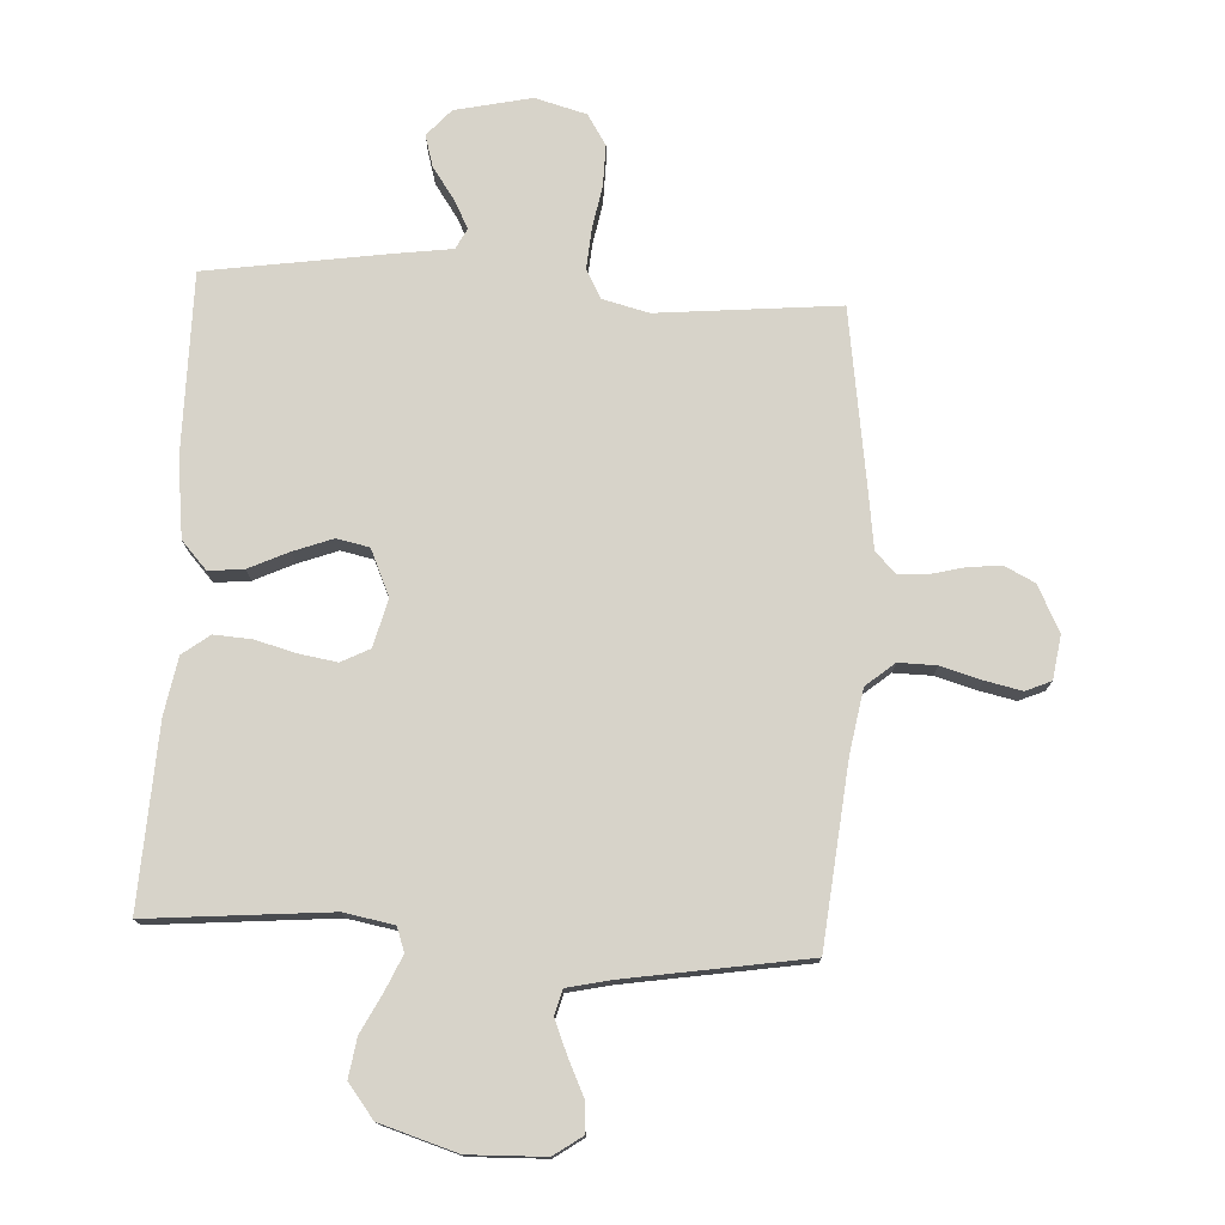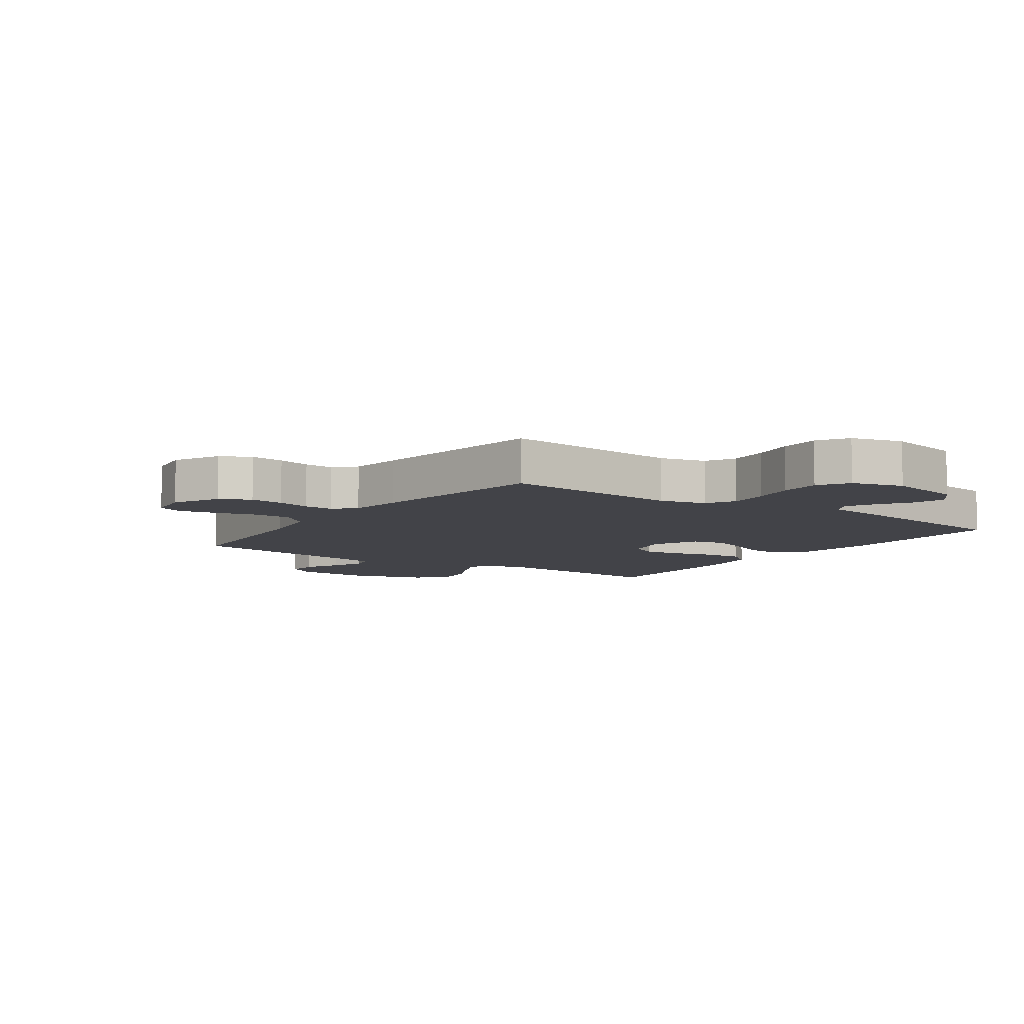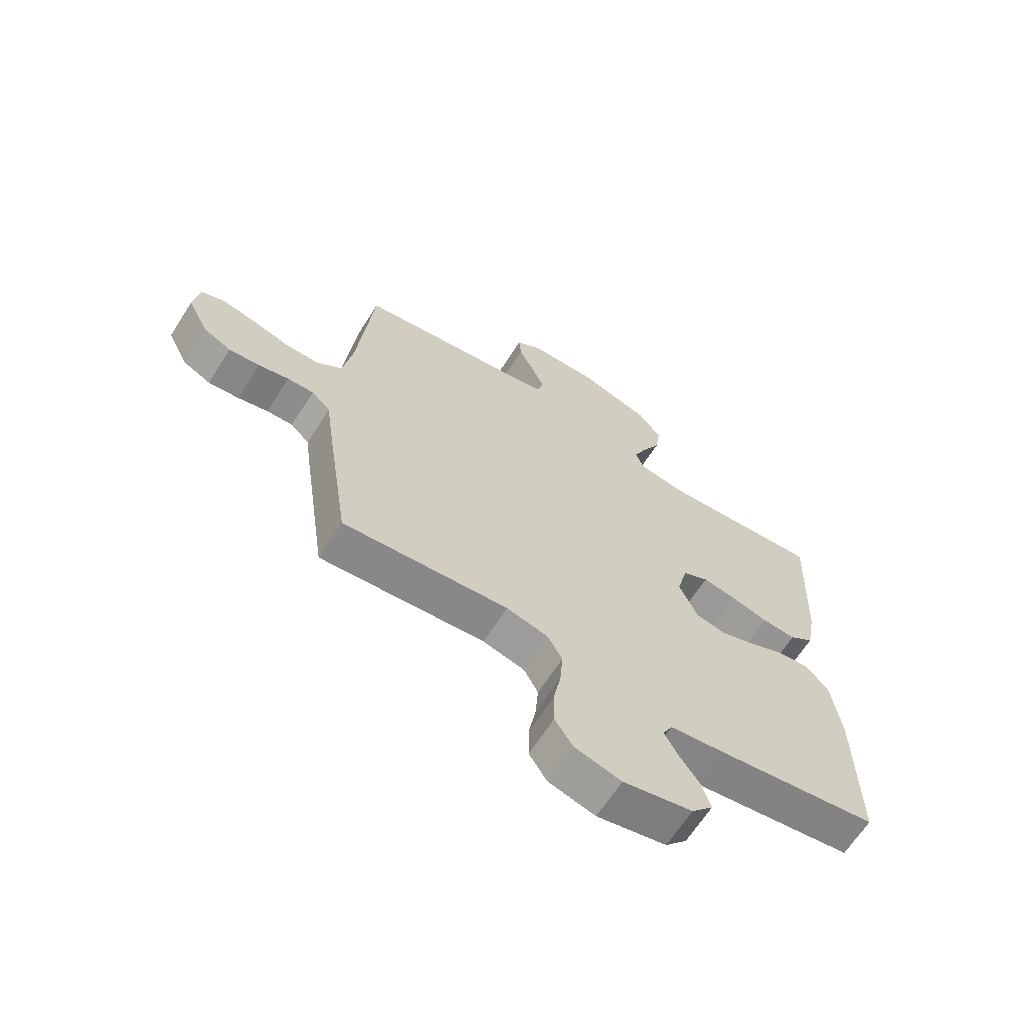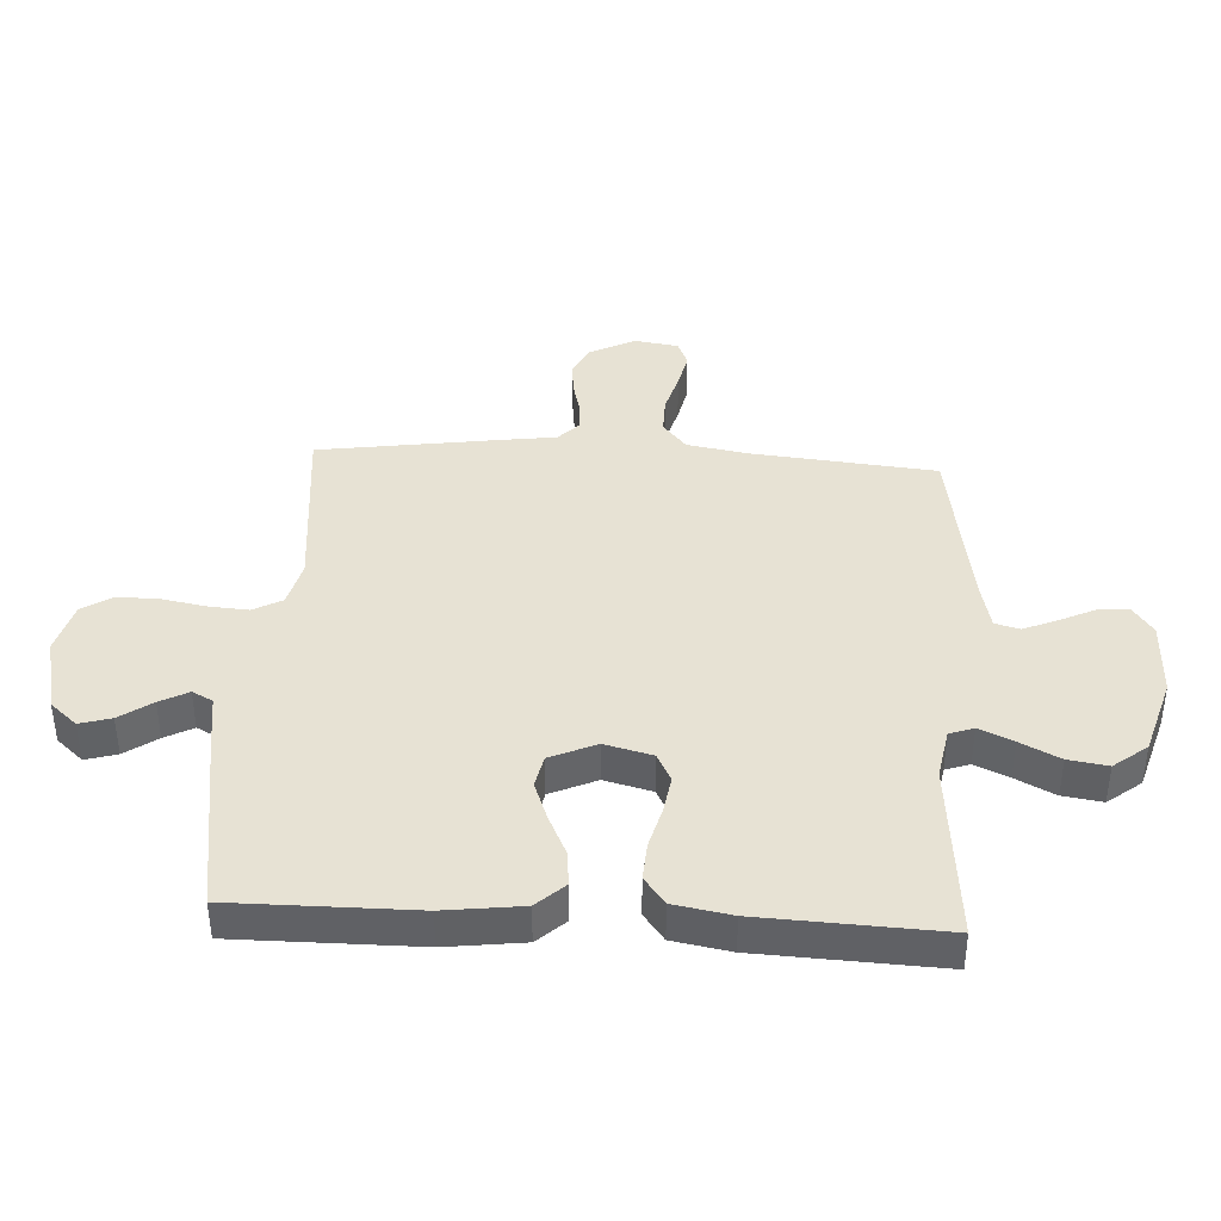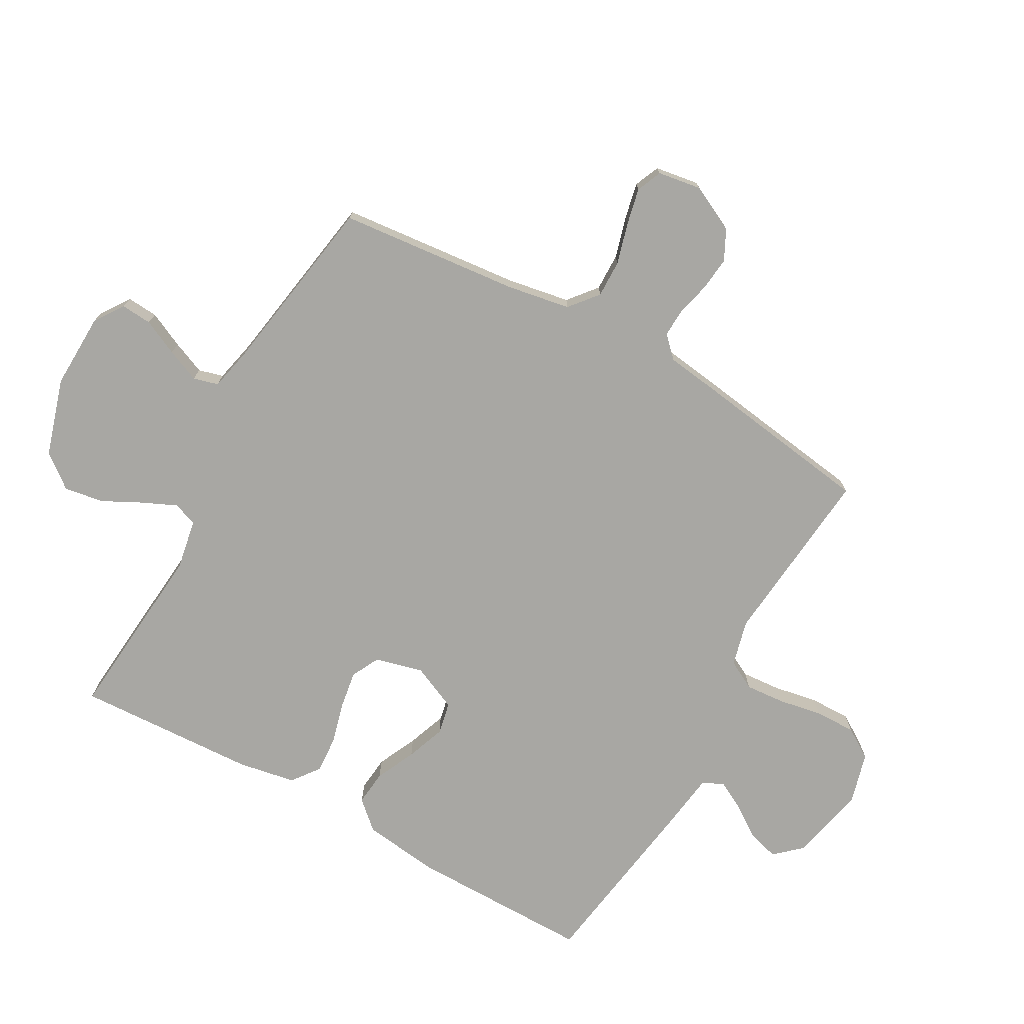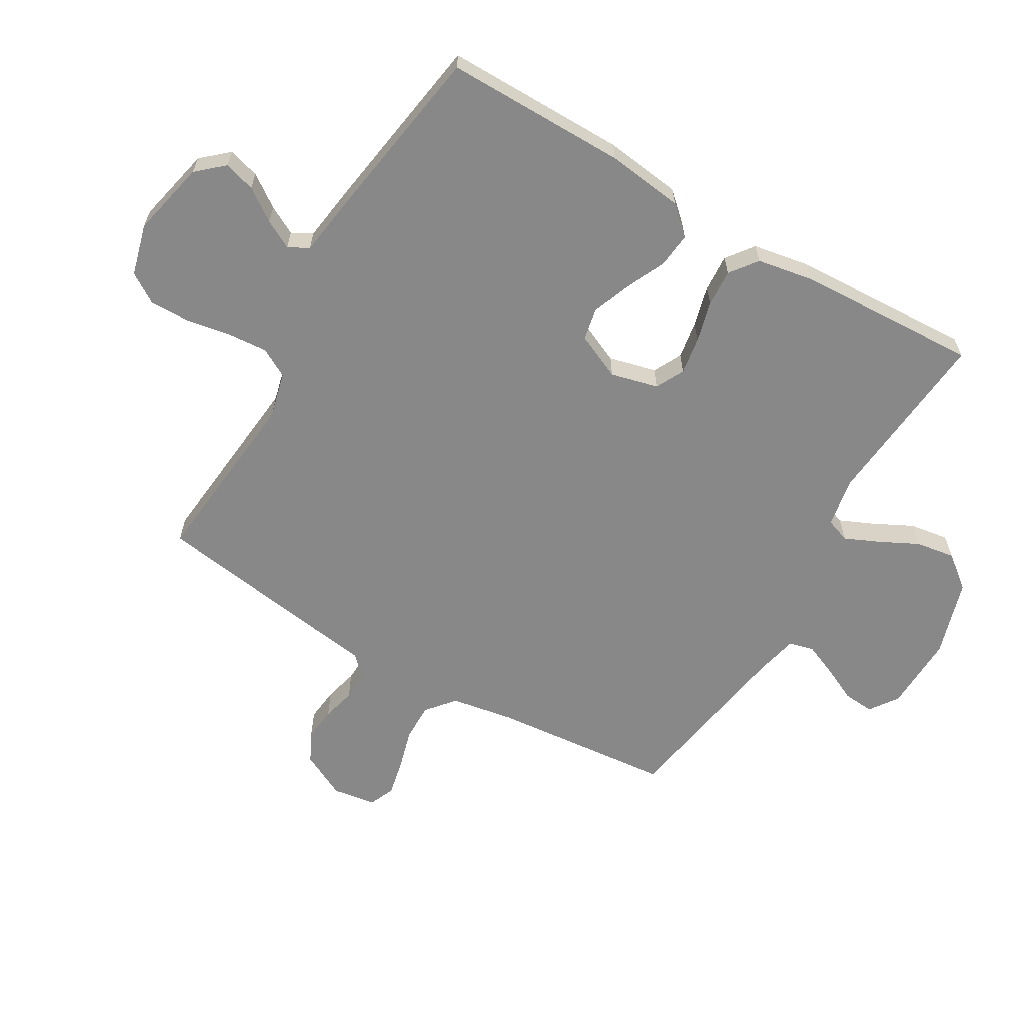
<metadata>
{"format":"obj","ext":"obj","renderer":"f3d","projection":"perspective","resolution":1024,"background":"white","views":[{"elev":76.1,"azim":3.2,"up":"+Y"},{"elev":-7.6,"azim":144.9,"up":"+Y"},{"elev":-65.5,"azim":147.5,"up":"+Z"},{"elev":40.0,"azim":-86.8,"up":"+Y"},{"elev":-74.5,"azim":60.9,"up":"+Y"},{"elev":-62.7,"azim":-120.4,"up":"+Y"}]}
</metadata>
<code>
v 0.5 0.07 -0.5
v 0.2 0.07 -0.471
v 0.124 0.07 -0.49
v 0.098 0.07 -0.538
v 0.103 0.07 -0.604
v 0.116 0.07 -0.676
v 0.117 0.07 -0.744
v 0.085 0.07 -0.794
v 0 0.07 -0.817
v -0.126 0.07 -0.789
v -0.165 0.07 -0.745
v -0.15 0.07 -0.693
v -0.113 0.07 -0.64
v -0.088 0.07 -0.593
v -0.106 0.07 -0.559
v -0.2 0.07 -0.546
v -0.5 0.07 -0.5
v -0.499 0.07 -0.2
v -0.483 0.07 -0.072
v -0.441 0.07 -0.026
v -0.383 0.07 -0.032
v -0.317 0.07 -0.063
v -0.253 0.07 -0.087
v -0.199 0.07 -0.076
v -0.165 0.07 0
v -0.185 0.07 0.079
v -0.232 0.07 0.103
v -0.294 0.07 0.093
v -0.362 0.07 0.075
v -0.424 0.07 0.071
v -0.469 0.07 0.105
v -0.486 0.07 0.2
v -0.5 0.07 0.5
v -0.2 0.07 0.473
v -0.117 0.07 0.488
v -0.103 0.07 0.528
v -0.128 0.07 0.584
v -0.161 0.07 0.649
v -0.171 0.07 0.714
v -0.128 0.07 0.769
v 0 0.07 0.808
v 0.126 0.07 0.804
v 0.173 0.07 0.771
v 0.169 0.07 0.72
v 0.141 0.07 0.661
v 0.118 0.07 0.606
v 0.129 0.07 0.565
v 0.2 0.07 0.549
v 0.5 0.07 0.5
v 0.529 0.07 0.2
v 0.547 0.07 0.096
v 0.594 0.07 0.057
v 0.656 0.07 0.058
v 0.724 0.07 0.077
v 0.784 0.07 0.09
v 0.826 0.07 0.072
v 0.837 0.07 0
v 0.799 0.07 -0.076
v 0.749 0.07 -0.101
v 0.693 0.07 -0.095
v 0.638 0.07 -0.081
v 0.59 0.07 -0.079
v 0.556 0.07 -0.112
v 0.544 0.07 -0.2
v 0.5 0 -0.5
v 0.2 0 -0.471
v 0.124 0 -0.49
v 0.098 0 -0.538
v 0.103 0 -0.604
v 0.116 0 -0.676
v 0.117 0 -0.744
v 0.085 0 -0.794
v 0 0 -0.817
v -0.126 0 -0.789
v -0.165 0 -0.745
v -0.15 0 -0.693
v -0.113 0 -0.64
v -0.088 0 -0.593
v -0.106 0 -0.559
v -0.2 0 -0.546
v -0.5 0 -0.5
v -0.499 0 -0.2
v -0.483 0 -0.072
v -0.441 0 -0.026
v -0.383 0 -0.032
v -0.317 0 -0.063
v -0.253 0 -0.087
v -0.199 0 -0.076
v -0.165 0 0
v -0.185 0 0.079
v -0.232 0 0.103
v -0.294 0 0.093
v -0.362 0 0.075
v -0.424 0 0.071
v -0.469 0 0.105
v -0.486 0 0.2
v -0.5 0 0.5
v -0.2 0 0.473
v -0.117 0 0.488
v -0.103 0 0.528
v -0.128 0 0.584
v -0.161 0 0.649
v -0.171 0 0.714
v -0.128 0 0.769
v 0 0 0.808
v 0.126 0 0.804
v 0.173 0 0.771
v 0.169 0 0.72
v 0.141 0 0.661
v 0.118 0 0.606
v 0.129 0 0.565
v 0.2 0 0.549
v 0.5 0 0.5
v 0.529 0 0.2
v 0.547 0 0.096
v 0.594 0 0.057
v 0.656 0 0.058
v 0.724 0 0.077
v 0.784 0 0.09
v 0.826 0 0.072
v 0.837 0 0
v 0.799 0 -0.076
v 0.749 0 -0.101
v 0.693 0 -0.095
v 0.638 0 -0.081
v 0.59 0 -0.079
v 0.556 0 -0.112
v 0.544 0 -0.2
f 63 64 1 2
f 59 60 61
f 58 59 61
f 57 58 61
f 56 57 61
f 55 56 61
f 54 55 61
f 53 54 61
f 52 53 61 62
f 51 52 62 63
f 48 49 50
f 63 2 3
f 51 63 3
f 50 51 3
f 48 50 3
f 47 48 3
f 43 44 45
f 42 43 45
f 41 42 45
f 40 41 45
f 39 40 45
f 38 39 45
f 37 38 45
f 36 37 45 46
f 47 3 4
f 46 47 4
f 36 46 4
f 35 36 4
f 32 33 34
f 31 32 34
f 30 31 34
f 29 30 34
f 28 29 34
f 27 28 34 35
f 20 21 22
f 19 20 22
f 18 19 22
f 17 18 22
f 16 17 22
f 15 16 22
f 14 15 22 23
f 11 12 13
f 10 11 13
f 9 10 13
f 8 9 13
f 7 8 13
f 6 7 13
f 5 6 13
f 5 13 14
f 14 23 24
f 5 14 24
f 4 5 24
f 26 27 35
f 25 26 35 4
f 4 24 25
f 66 65 128 127
f 125 124 123
f 125 123 122
f 125 122 121
f 125 121 120
f 125 120 119
f 125 119 118
f 125 118 117
f 126 125 117 116
f 127 126 116 115
f 114 113 112
f 67 66 127
f 67 127 115
f 67 115 114
f 67 114 112
f 67 112 111
f 109 108 107
f 109 107 106
f 109 106 105
f 109 105 104
f 109 104 103
f 109 103 102
f 109 102 101
f 110 109 101 100
f 68 67 111
f 68 111 110
f 68 110 100
f 68 100 99
f 98 97 96
f 98 96 95
f 98 95 94
f 98 94 93
f 98 93 92
f 99 98 92 91
f 86 85 84
f 86 84 83
f 86 83 82
f 86 82 81
f 86 81 80
f 86 80 79
f 87 86 79 78
f 77 76 75
f 77 75 74
f 77 74 73
f 77 73 72
f 77 72 71
f 77 71 70
f 77 70 69
f 78 77 69
f 88 87 78
f 88 78 69
f 88 69 68
f 99 91 90
f 68 99 90 89
f 89 88 68
f 1 65 66 2
f 2 66 67 3
f 3 67 68 4
f 4 68 69 5
f 5 69 70 6
f 6 70 71 7
f 7 71 72 8
f 8 72 73 9
f 9 73 74 10
f 10 74 75 11
f 11 75 76 12
f 12 76 77 13
f 13 77 78 14
f 14 78 79 15
f 15 79 80 16
f 16 80 81 17
f 17 81 82 18
f 18 82 83 19
f 19 83 84 20
f 20 84 85 21
f 21 85 86 22
f 22 86 87 23
f 23 87 88 24
f 24 88 89 25
f 25 89 90 26
f 26 90 91 27
f 27 91 92 28
f 28 92 93 29
f 29 93 94 30
f 30 94 95 31
f 31 95 96 32
f 32 96 97 33
f 33 97 98 34
f 34 98 99 35
f 35 99 100 36
f 36 100 101 37
f 37 101 102 38
f 38 102 103 39
f 39 103 104 40
f 40 104 105 41
f 41 105 106 42
f 42 106 107 43
f 43 107 108 44
f 44 108 109 45
f 45 109 110 46
f 46 110 111 47
f 47 111 112 48
f 48 112 113 49
f 49 113 114 50
f 50 114 115 51
f 51 115 116 52
f 52 116 117 53
f 53 117 118 54
f 54 118 119 55
f 55 119 120 56
f 56 120 121 57
f 57 121 122 58
f 58 122 123 59
f 59 123 124 60
f 60 124 125 61
f 61 125 126 62
f 62 126 127 63
f 63 127 128 64
f 64 128 65 1

</code>
